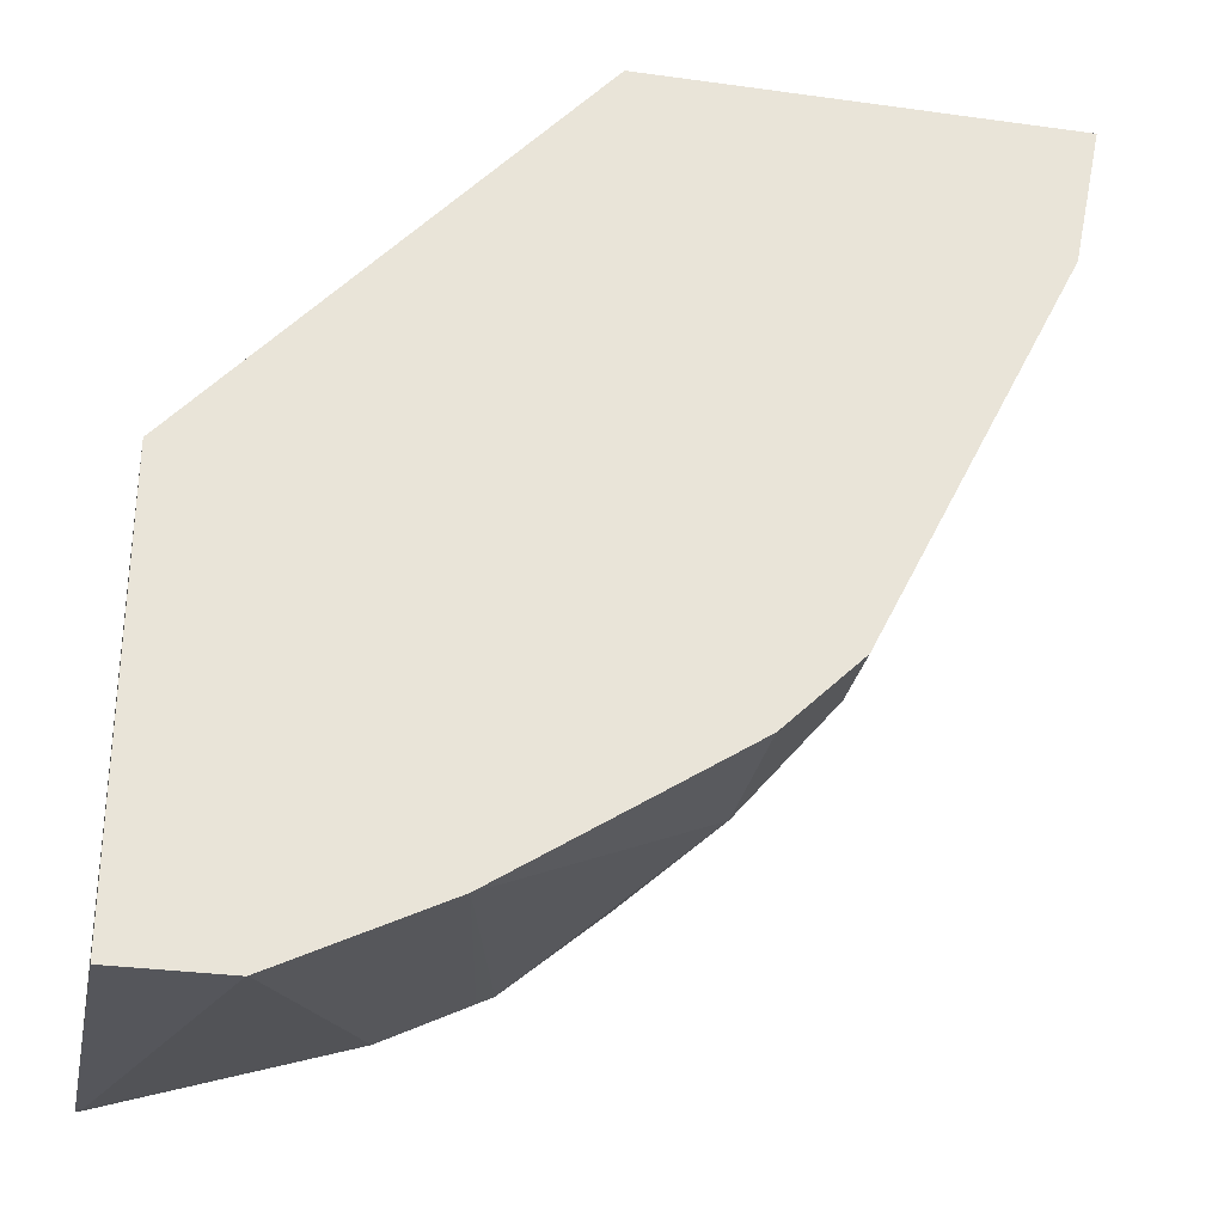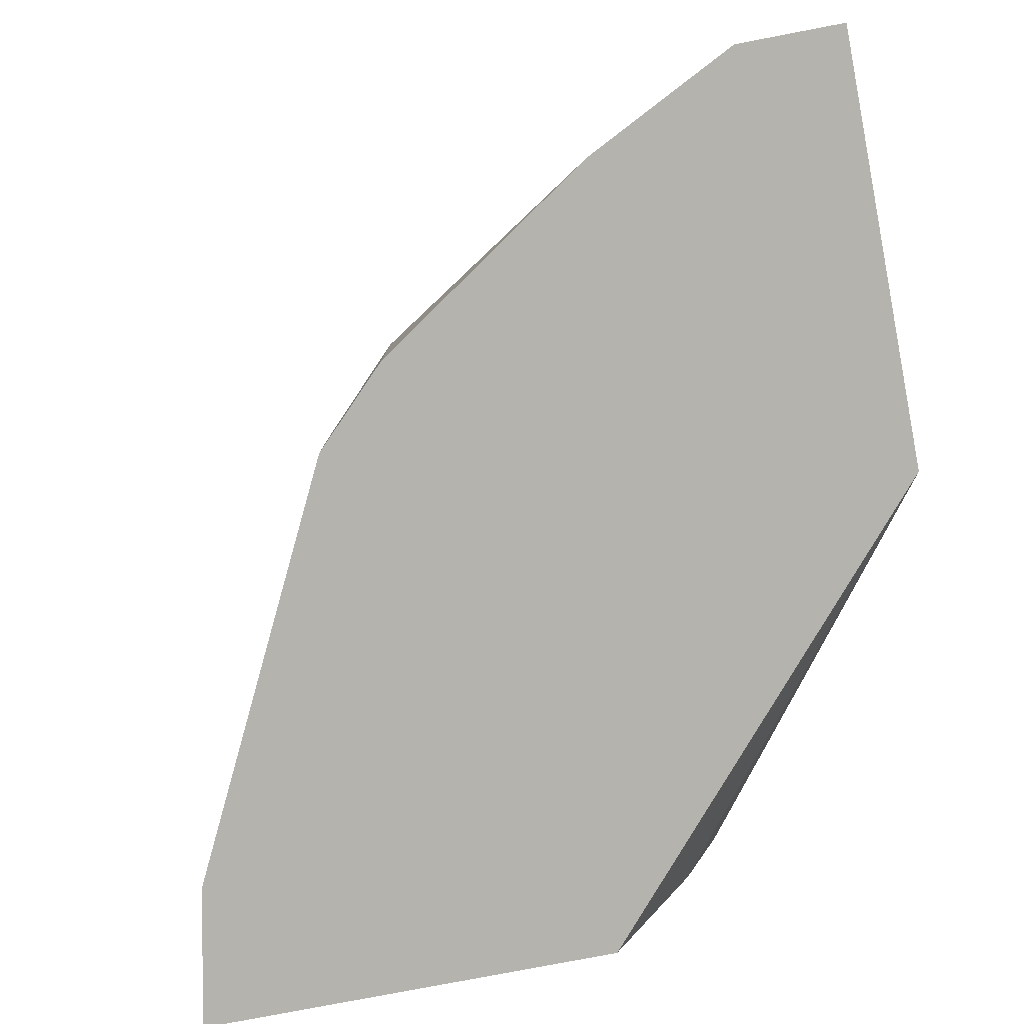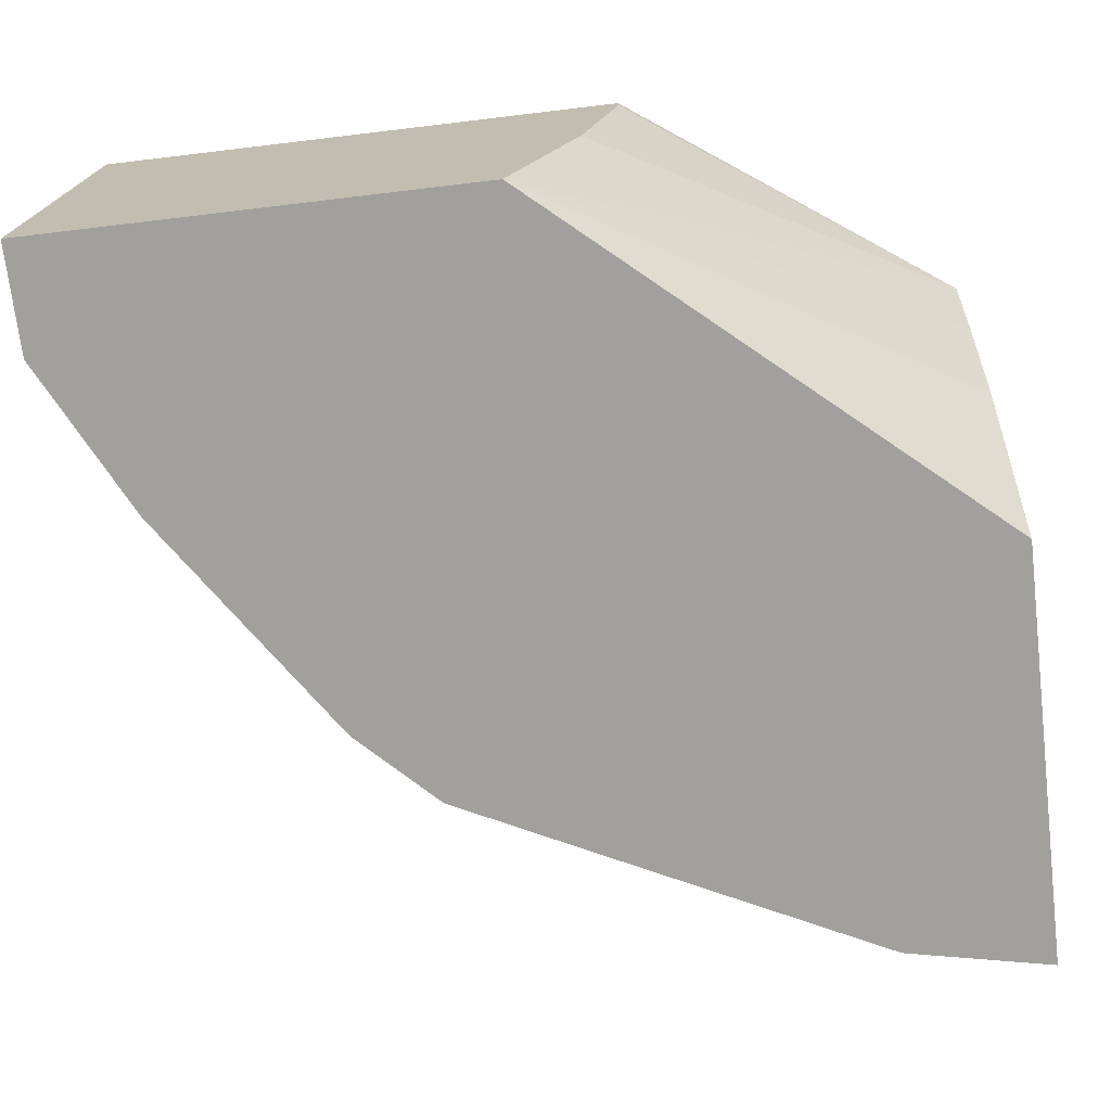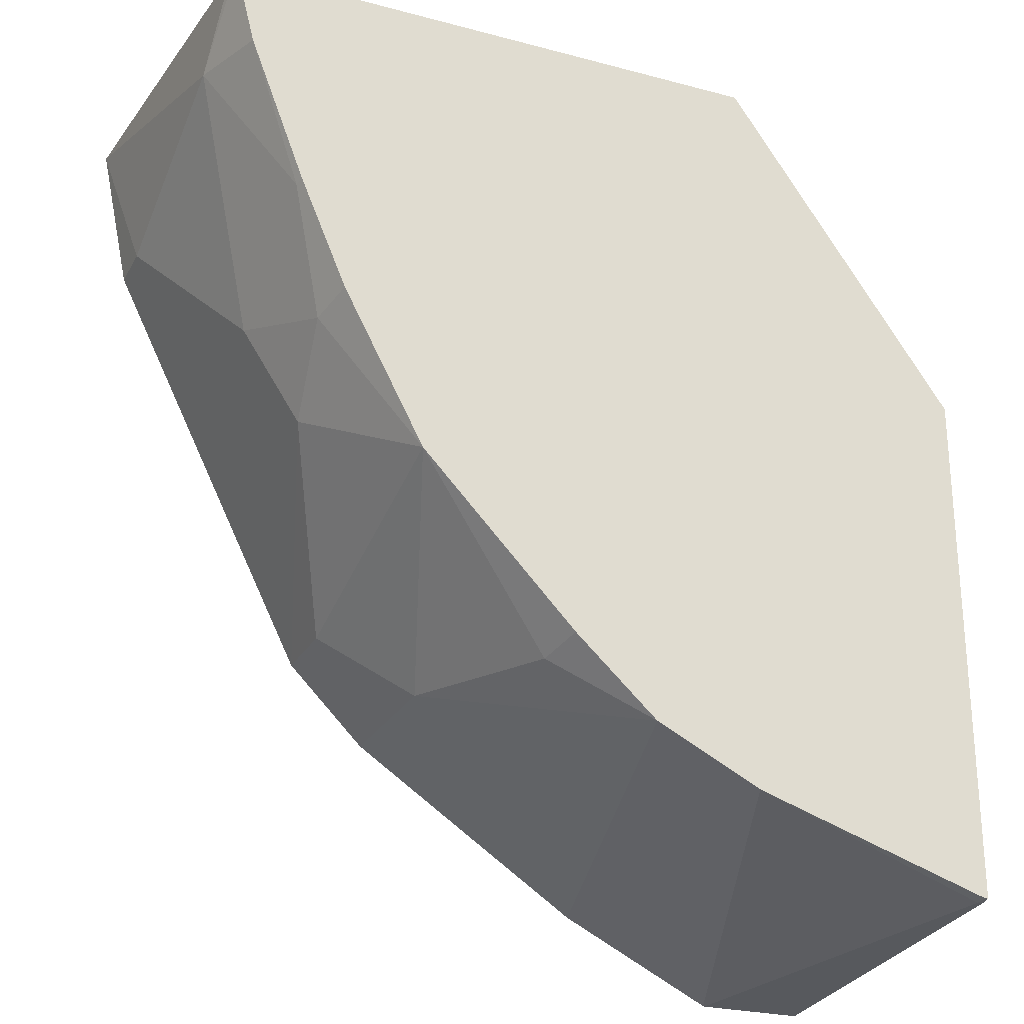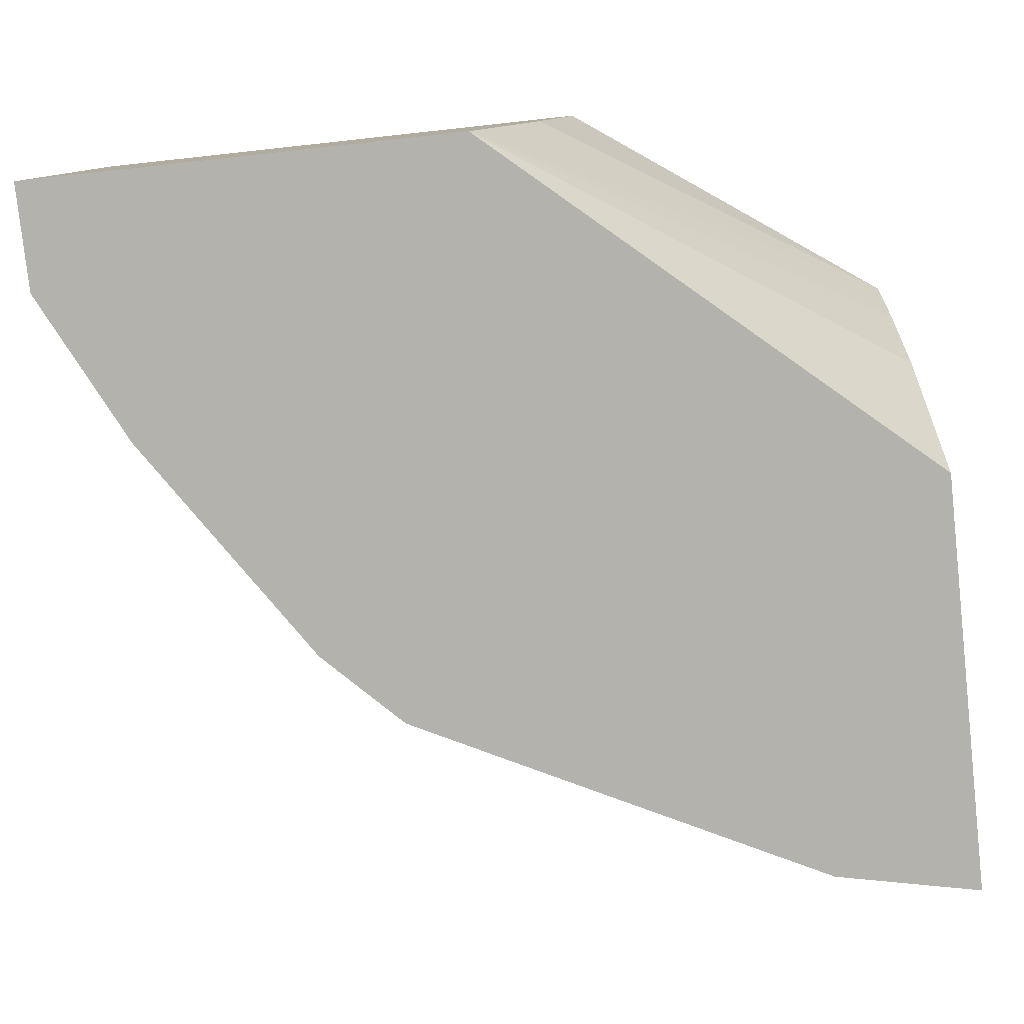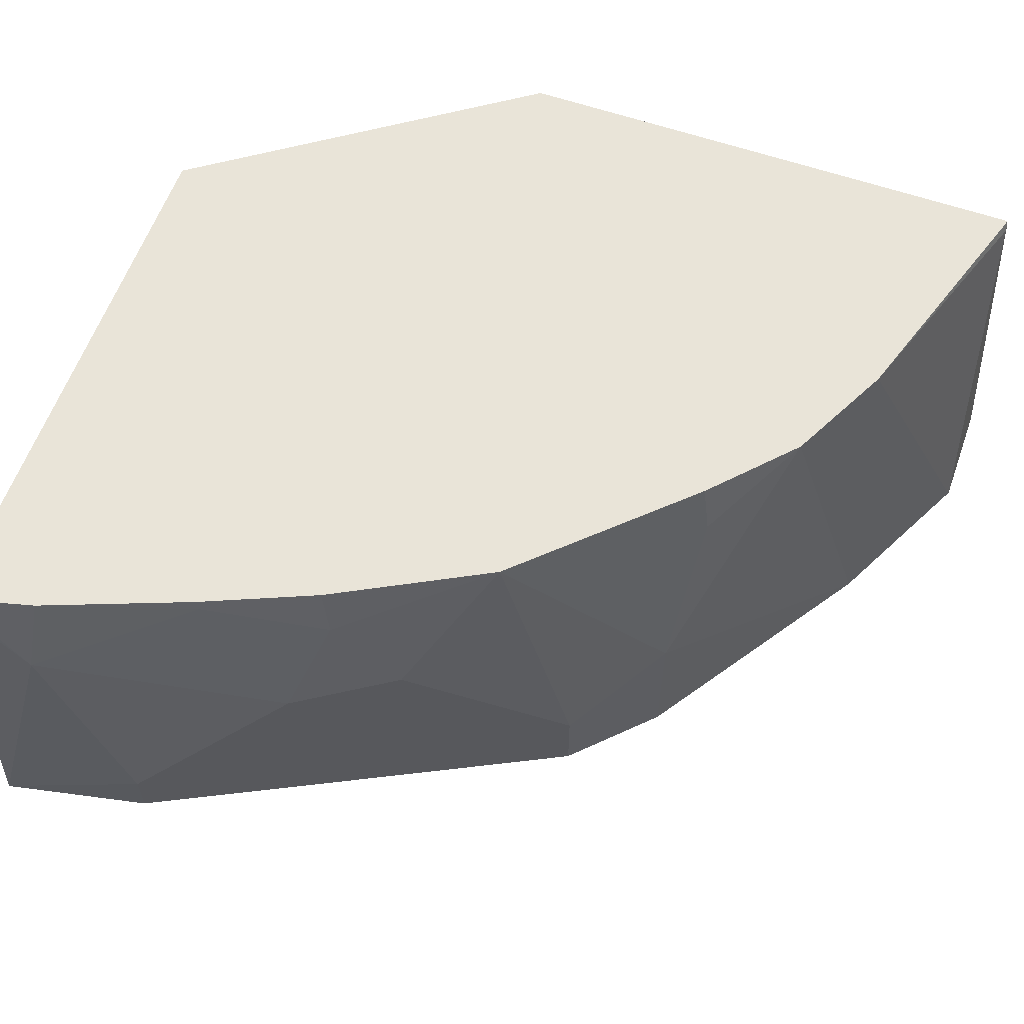
<metadata>
{"format":"obj","ext":"obj","renderer":"f3d","projection":"perspective","resolution":1024,"background":"white","views":[{"elev":-30.3,"azim":-11.3,"up":"+Z"},{"elev":-79.9,"azim":-169.2,"up":"+Y"},{"elev":-71.6,"azim":-83.2,"up":"+Y"},{"elev":-25.5,"azim":156.9,"up":"+Z"},{"elev":-79.6,"azim":-83.8,"up":"+Y"},{"elev":59.9,"azim":109.6,"up":"+Y"}]}
</metadata>
<code>
v 0.1208 -0.001383 -0.7797
v 0.1811 0.002587 -0.6946
v 0.1208 0.002587 -0.7797
v 0.1208 -0.04515 -0.7899
v 0.1874 -0.01831 -0.6946
v 0.3248 0.002587 -0.6946
v 0.1208 -0.09535 -0.8083
v 0.1208 0.002587 -0.916
v 0.1976 -0.04686 -0.6946
v 0.3255 -0.0004143 -0.6946
v 0.3259 -0.02038 -0.7129
v 0.3195 0.002587 -0.7155
v 0.1208 -0.09535 -0.9235
v 0.2205 -0.09535 -0.6946
v 0.1217 0.002587 -0.916
v 0.1208 0.002481 -0.916
v 0.3339 -0.09535 -0.6946
v 0.3259 -0.08147 -0.7332
v 0.3055 -0.04074 -0.774
v 0.2953 -0.01018 -0.7842
v 0.3055 -2.04e-06 -0.7536
v 0.305 0.002587 -0.7531
v 0.1208 -2.04e-06 -0.9165
v 0.1491 -0.09535 -0.9235
v 0.1222 -2.04e-06 -0.9165
v 0.1833 0.002587 -0.8962
v 0.3259 -0.09535 -0.7332
v 0.292 -0.09535 -0.8012
v 0.2919 -0.03395 -0.8011
v 0.2928 0.002587 -0.7816
v 0.2716 0.002587 -0.8215
v 0.1494 -0.09535 -0.9234
v 0.2063 0.002587 -0.8847
v 0.1902 -0.09535 -0.903
v 0.2716 -0.09535 -0.8419
v 0.2716 -0.07468 -0.8418
v 0.2512 -0.0543 -0.8622
v 0.2342 -0.01018 -0.8656
v 0.2317 0.002587 -0.863
v 0.2105 0.002587 -0.8826
v 0.2213 -0.09535 -0.8823
v 0.2512 -0.09535 -0.8623
f 19 28 29
f 15 26 25
f 18 28 19
f 18 27 28
f 17 27 18
f 16 25 23
f 19 29 20
f 15 25 16
f 11 20 21
f 13 23 25
f 12 21 22
f 11 21 12
f 11 19 20
f 11 18 19
f 20 30 21
f 11 17 18
f 13 25 24
f 20 29 31
f 34 40 37
f 21 30 22
f 10 17 11
f 37 40 38
f 37 42 41
f 35 37 36
f 35 42 37
f 34 37 41
f 33 40 34
f 31 38 39
f 31 37 38
f 31 36 37
f 29 36 31
f 29 35 36
f 28 35 29
f 26 34 32
f 26 33 34
f 25 26 32
f 38 40 39
f 20 31 30
f 8 15 16
f 24 25 32
f 7 17 14
f 2 30 31
f 2 22 30
f 2 12 22
f 2 6 12
f 2 10 6
f 2 17 10
f 2 14 17
f 2 9 14
f 2 5 9
f 1 4 2
f 1 7 4
f 1 13 7
f 1 16 23
f 1 8 16
f 1 3 8
f 1 2 3
f 7 14 9
f 2 31 39
f 2 39 40
f 1 23 13
f 2 33 26
f 2 40 33
f 7 27 17
f 7 28 27
f 7 35 28
f 7 41 42
f 7 34 41
f 7 32 34
f 7 24 32
f 7 42 35
f 6 11 12
f 6 10 11
f 5 7 9
f 2 7 5
f 2 4 7
f 2 8 3
f 2 15 8
f 7 13 24
f 2 26 15

</code>
